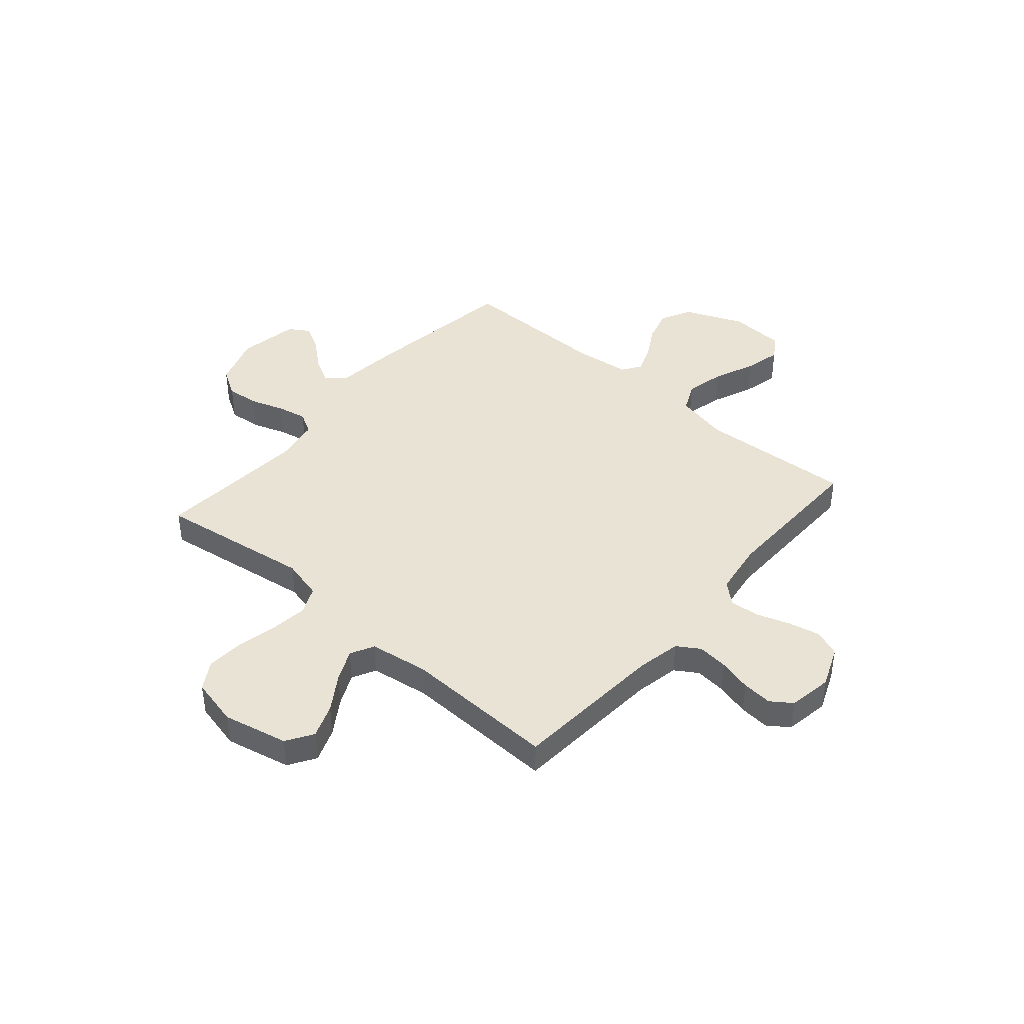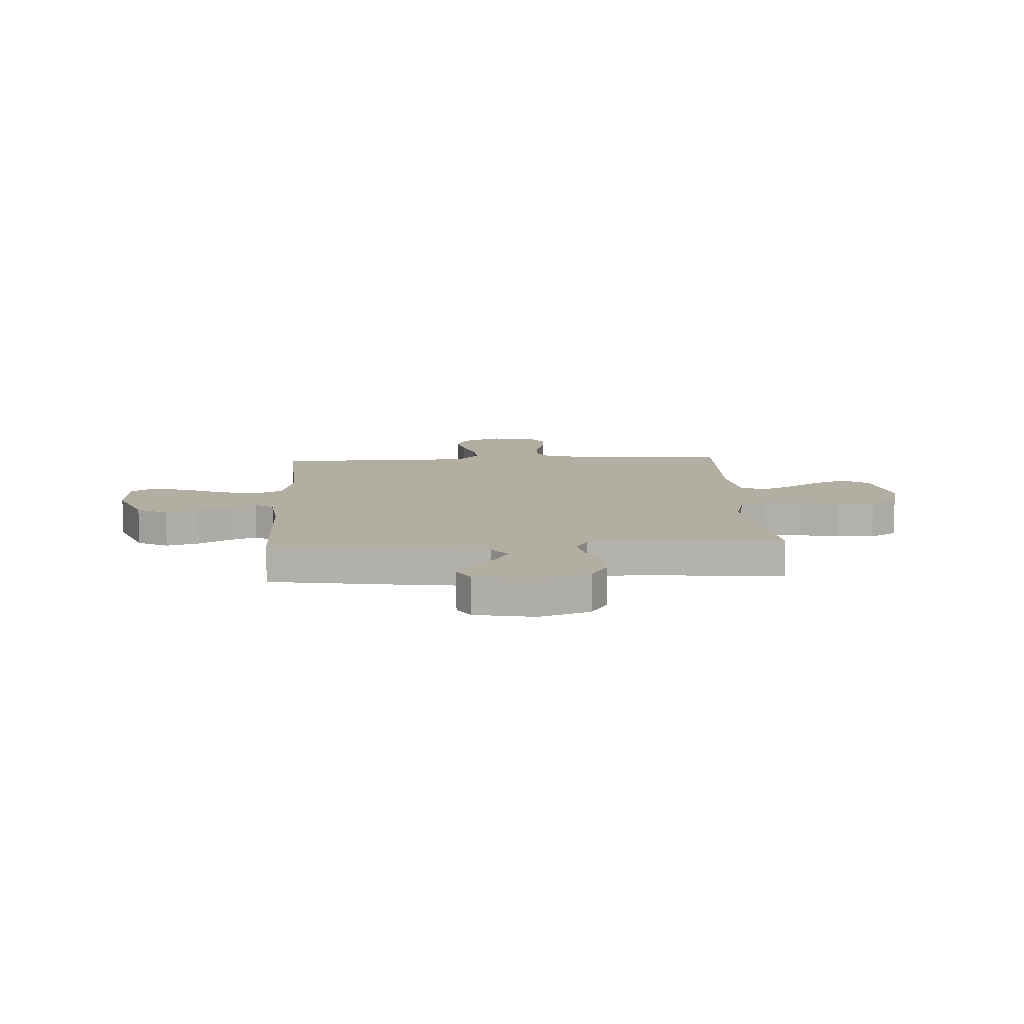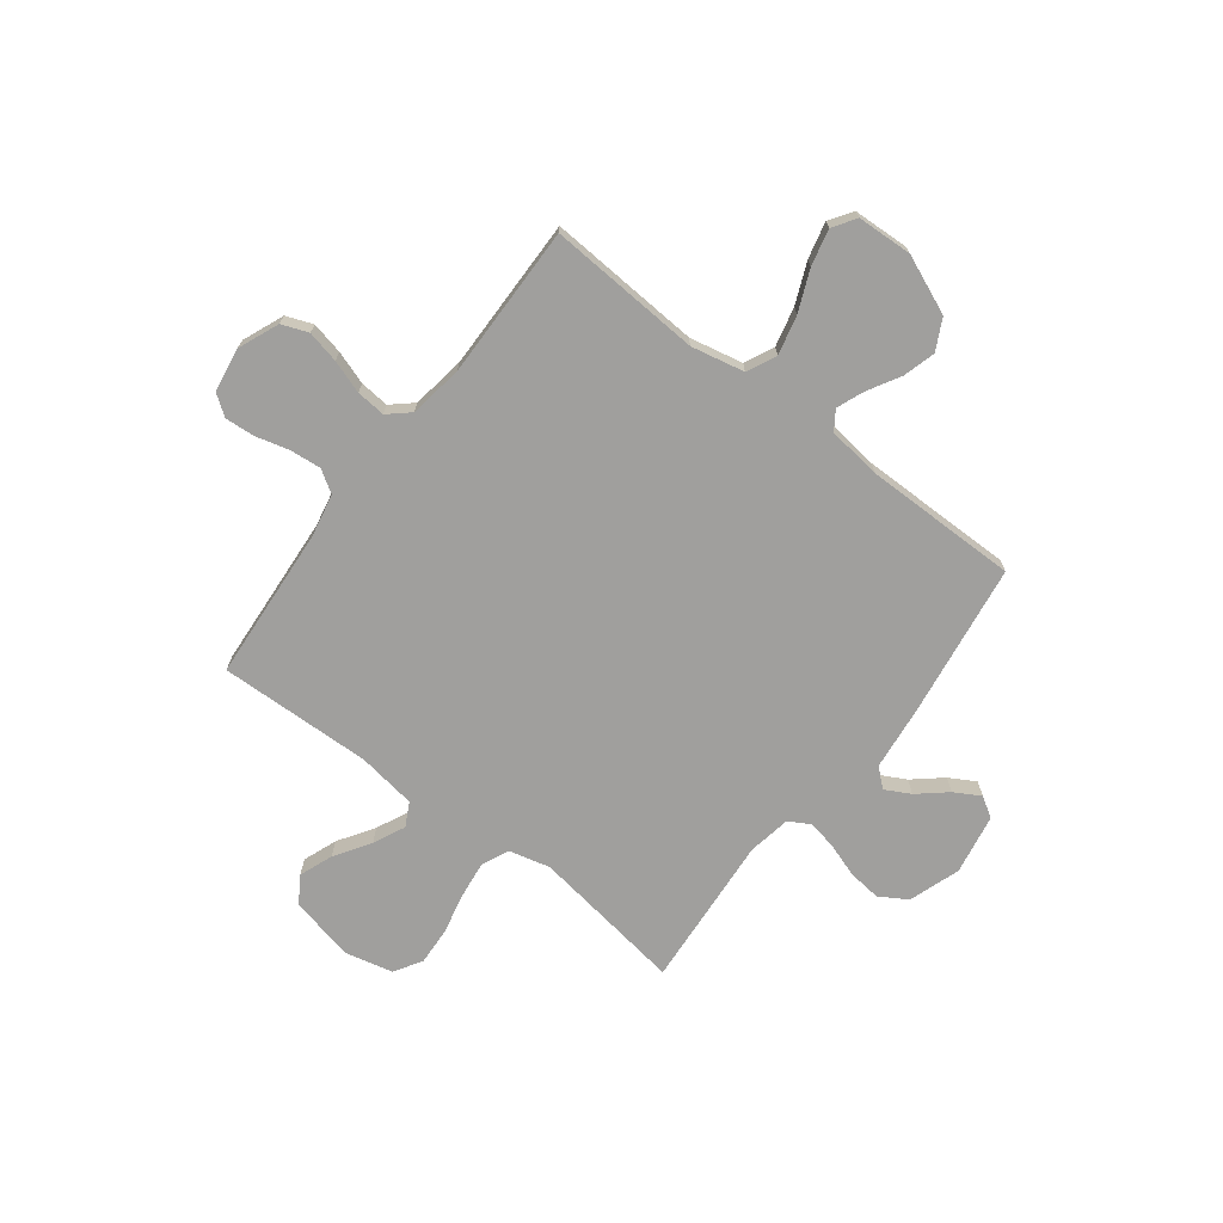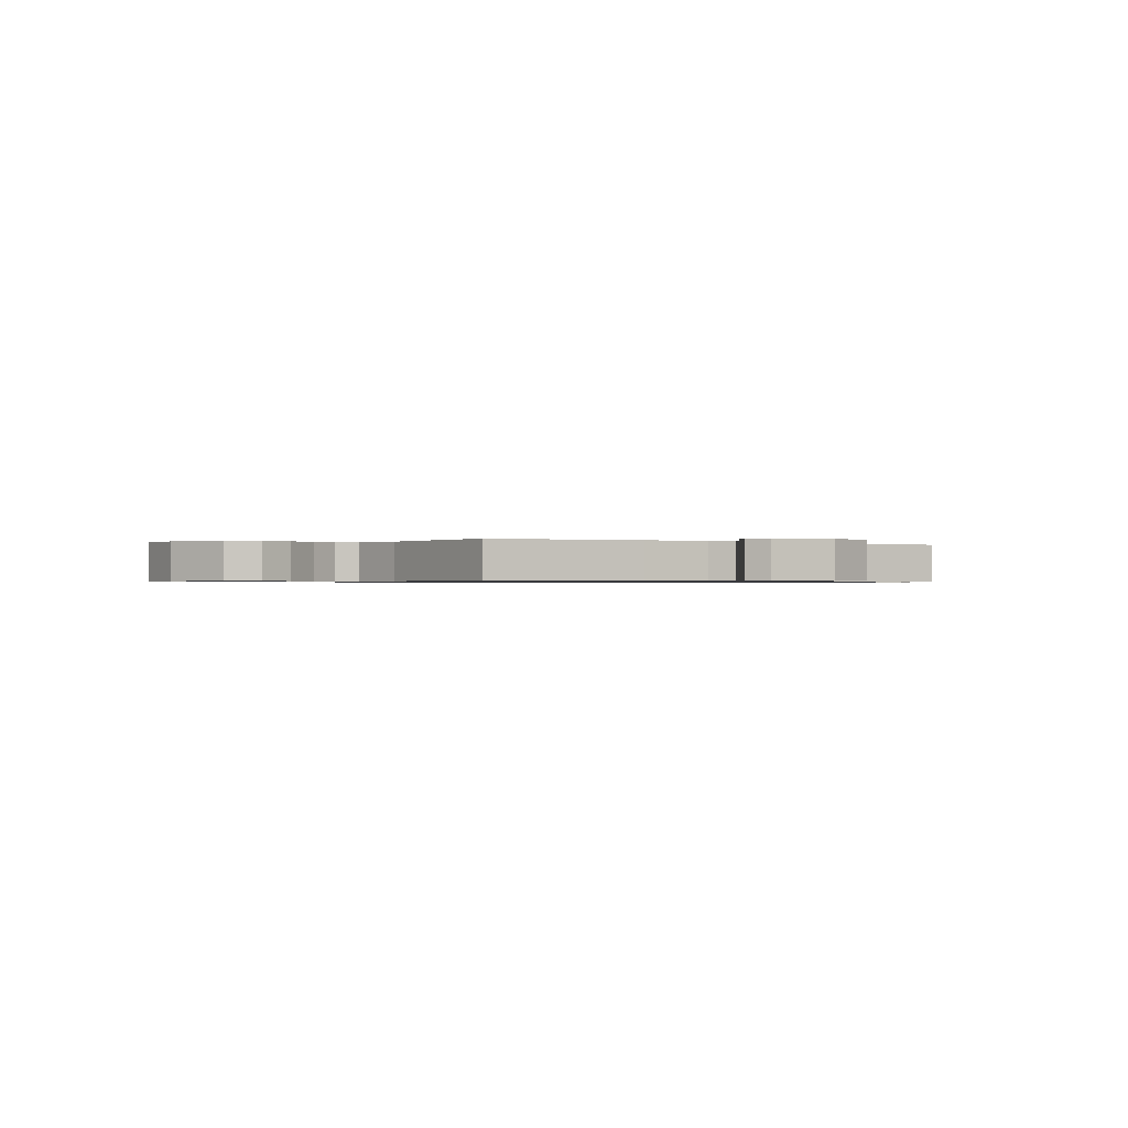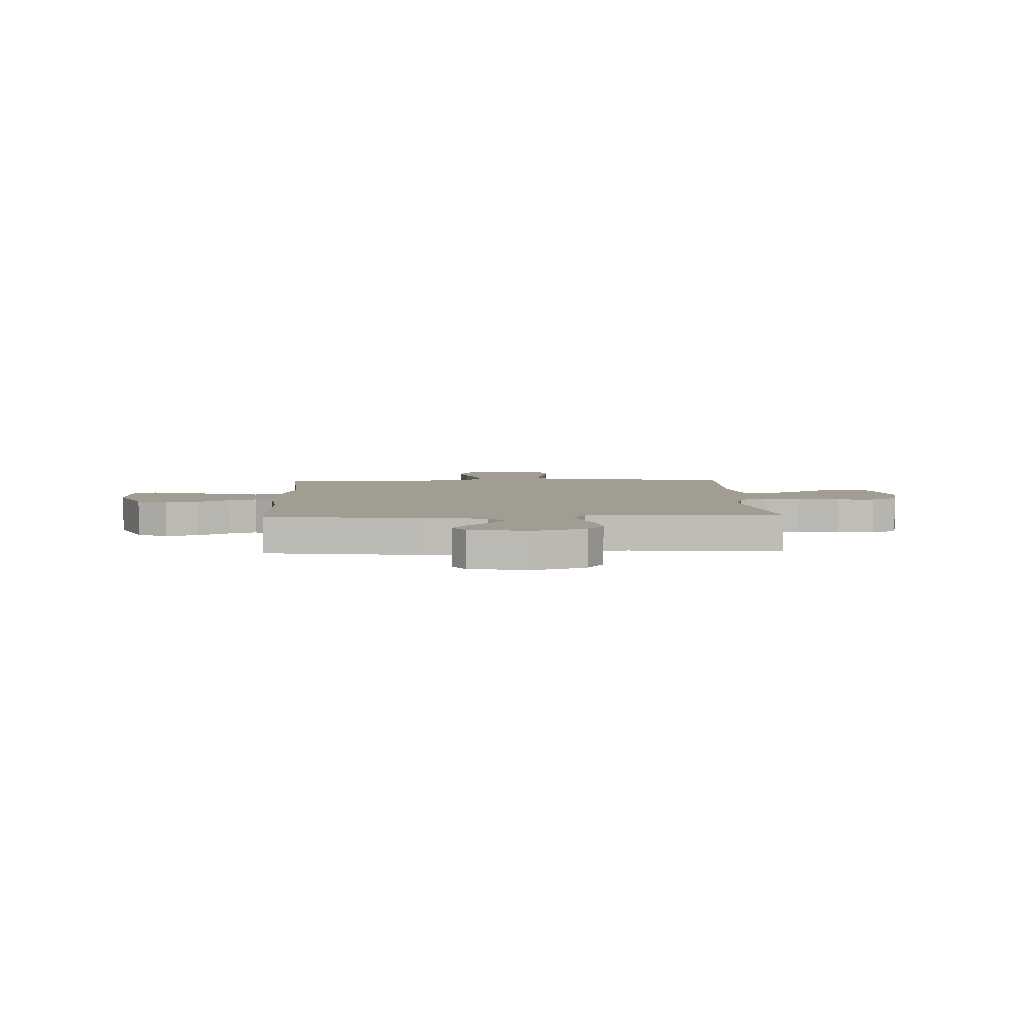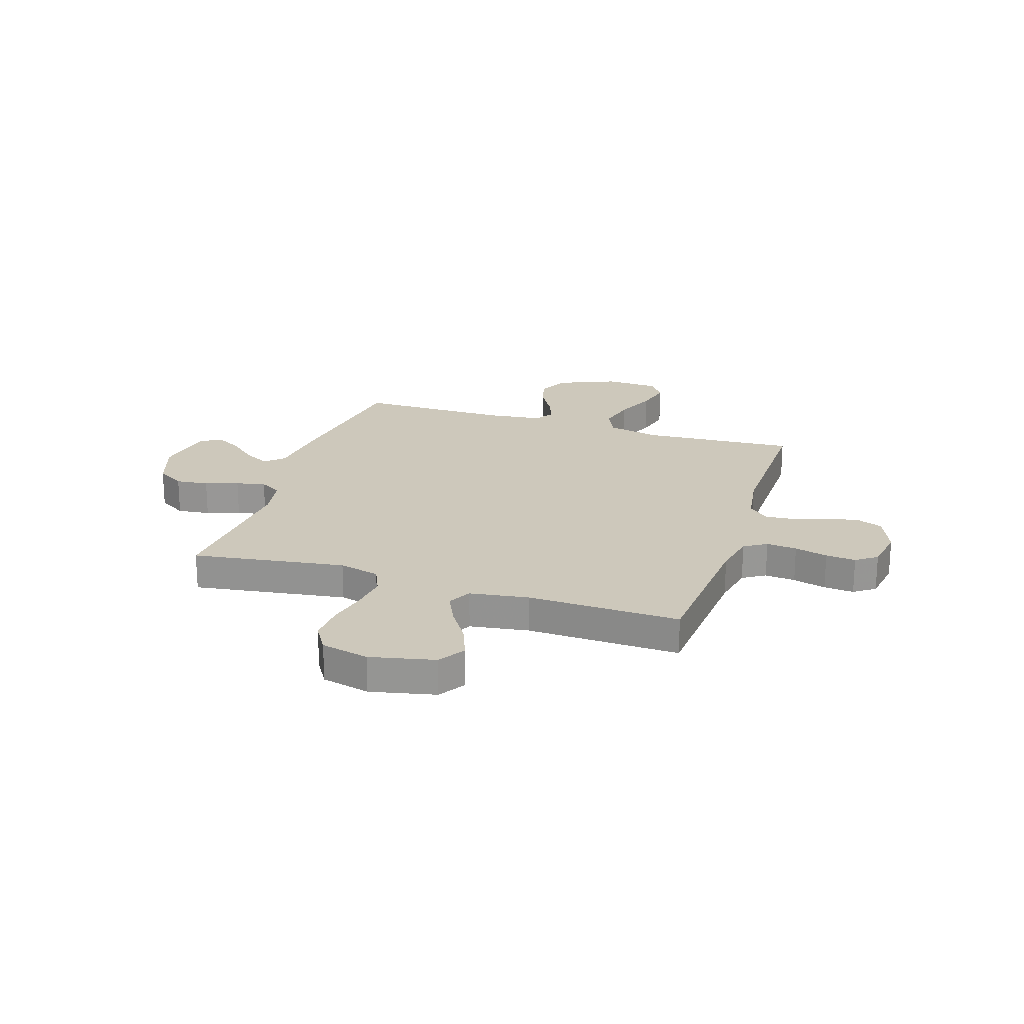
<metadata>
{"format":"obj","ext":"obj","renderer":"f3d","projection":"perspective","resolution":1024,"background":"white","views":[{"elev":42.2,"azim":-139.2,"up":"+Y"},{"elev":10.8,"azim":87.0,"up":"+Y"},{"elev":-71.4,"azim":-37.4,"up":"+Y"},{"elev":-0.6,"azim":56.6,"up":"+Y"},{"elev":4.8,"azim":87.6,"up":"+Y"},{"elev":21.8,"azim":-162.1,"up":"+Y"}]}
</metadata>
<code>
v 0.5 0.07 -0.5
v 0.2 0.07 -0.456
v 0.12 0.07 -0.476
v 0.096 0.07 -0.53
v 0.105 0.07 -0.602
v 0.123 0.07 -0.682
v 0.127 0.07 -0.755
v 0.094 0.07 -0.809
v 0 0.07 -0.831
v -0.127 0.07 -0.803
v -0.16 0.07 -0.751
v -0.135 0.07 -0.685
v -0.09 0.07 -0.616
v -0.061 0.07 -0.554
v -0.085 0.07 -0.508
v -0.2 0.07 -0.491
v -0.5 0.07 -0.5
v -0.522 0.07 -0.2
v -0.539 0.07 -0.115
v -0.583 0.07 -0.087
v -0.643 0.07 -0.093
v -0.708 0.07 -0.11
v -0.767 0.07 -0.115
v -0.808 0.07 -0.086
v -0.822 0.07 0
v -0.789 0.07 0.08
v -0.737 0.07 0.1
v -0.674 0.07 0.086
v -0.609 0.07 0.064
v -0.552 0.07 0.059
v -0.511 0.07 0.095
v -0.495 0.07 0.2
v -0.5 0.07 0.5
v -0.2 0.07 0.481
v -0.096 0.07 0.503
v -0.069 0.07 0.56
v -0.087 0.07 0.636
v -0.121 0.07 0.716
v -0.138 0.07 0.787
v -0.108 0.07 0.832
v 0 0.07 0.837
v 0.114 0.07 0.789
v 0.145 0.07 0.729
v 0.127 0.07 0.665
v 0.091 0.07 0.602
v 0.07 0.07 0.549
v 0.095 0.07 0.512
v 0.2 0.07 0.499
v 0.5 0.07 0.5
v 0.543 0.07 0.2
v 0.557 0.07 0.073
v 0.593 0.07 0.041
v 0.642 0.07 0.067
v 0.697 0.07 0.114
v 0.748 0.07 0.143
v 0.788 0.07 0.118
v 0.809 0.07 0
v 0.775 0.07 -0.1
v 0.721 0.07 -0.133
v 0.657 0.07 -0.126
v 0.592 0.07 -0.104
v 0.534 0.07 -0.092
v 0.492 0.07 -0.116
v 0.477 0.07 -0.2
v 0.5 0 -0.5
v 0.2 0 -0.456
v 0.12 0 -0.476
v 0.096 0 -0.53
v 0.105 0 -0.602
v 0.123 0 -0.682
v 0.127 0 -0.755
v 0.094 0 -0.809
v 0 0 -0.831
v -0.127 0 -0.803
v -0.16 0 -0.751
v -0.135 0 -0.685
v -0.09 0 -0.616
v -0.061 0 -0.554
v -0.085 0 -0.508
v -0.2 0 -0.491
v -0.5 0 -0.5
v -0.522 0 -0.2
v -0.539 0 -0.115
v -0.583 0 -0.087
v -0.643 0 -0.093
v -0.708 0 -0.11
v -0.767 0 -0.115
v -0.808 0 -0.086
v -0.822 0 0
v -0.789 0 0.08
v -0.737 0 0.1
v -0.674 0 0.086
v -0.609 0 0.064
v -0.552 0 0.059
v -0.511 0 0.095
v -0.495 0 0.2
v -0.5 0 0.5
v -0.2 0 0.481
v -0.096 0 0.503
v -0.069 0 0.56
v -0.087 0 0.636
v -0.121 0 0.716
v -0.138 0 0.787
v -0.108 0 0.832
v 0 0 0.837
v 0.114 0 0.789
v 0.145 0 0.729
v 0.127 0 0.665
v 0.091 0 0.602
v 0.07 0 0.549
v 0.095 0 0.512
v 0.2 0 0.499
v 0.5 0 0.5
v 0.543 0 0.2
v 0.557 0 0.073
v 0.593 0 0.041
v 0.642 0 0.067
v 0.697 0 0.114
v 0.748 0 0.143
v 0.788 0 0.118
v 0.809 0 0
v 0.775 0 -0.1
v 0.721 0 -0.133
v 0.657 0 -0.126
v 0.592 0 -0.104
v 0.534 0 -0.092
v 0.492 0 -0.116
v 0.477 0 -0.2
f 58 59 60 61
f 58 61 62
f 57 58 62
f 56 57 62
f 53 54 55 56
f 52 53 56 62
f 51 52 62 63
f 48 49 50 51
f 47 48 51 63
f 42 43 44 45
f 42 45 46
f 41 42 46
f 40 41 46
f 37 38 39 40
f 36 37 40 46
f 35 36 46 47
f 32 33 34
f 31 32 34 35
f 26 27 28 29
f 24 25 26 29
f 24 29 30
f 21 22 23 24
f 20 21 24 30
f 19 20 30 31
f 16 17 18
f 15 16 18 19
f 10 11 12 13
f 10 13 14
f 9 10 14
f 8 9 14
f 5 6 7 8
f 4 5 8 14
f 3 4 14 15
f 64 1 2
f 35 47 63 64
f 19 31 35 64
f 15 19 64
f 2 3 15 64
f 125 124 123 122
f 126 125 122
f 126 122 121
f 126 121 120
f 120 119 118 117
f 126 120 117 116
f 127 126 116 115
f 115 114 113 112
f 127 115 112 111
f 109 108 107 106
f 110 109 106
f 110 106 105
f 110 105 104
f 104 103 102 101
f 110 104 101 100
f 111 110 100 99
f 98 97 96
f 99 98 96 95
f 93 92 91 90
f 93 90 89 88
f 94 93 88
f 88 87 86 85
f 94 88 85 84
f 95 94 84 83
f 82 81 80
f 83 82 80 79
f 77 76 75 74
f 78 77 74
f 78 74 73
f 78 73 72
f 72 71 70 69
f 78 72 69 68
f 79 78 68 67
f 66 65 128
f 128 127 111 99
f 128 99 95 83
f 128 83 79
f 128 79 67 66
f 1 65 66 2
f 2 66 67 3
f 3 67 68 4
f 4 68 69 5
f 5 69 70 6
f 6 70 71 7
f 7 71 72 8
f 8 72 73 9
f 9 73 74 10
f 10 74 75 11
f 11 75 76 12
f 12 76 77 13
f 13 77 78 14
f 14 78 79 15
f 15 79 80 16
f 16 80 81 17
f 17 81 82 18
f 18 82 83 19
f 19 83 84 20
f 20 84 85 21
f 21 85 86 22
f 22 86 87 23
f 23 87 88 24
f 24 88 89 25
f 25 89 90 26
f 26 90 91 27
f 27 91 92 28
f 28 92 93 29
f 29 93 94 30
f 30 94 95 31
f 31 95 96 32
f 32 96 97 33
f 33 97 98 34
f 34 98 99 35
f 35 99 100 36
f 36 100 101 37
f 37 101 102 38
f 38 102 103 39
f 39 103 104 40
f 40 104 105 41
f 41 105 106 42
f 42 106 107 43
f 43 107 108 44
f 44 108 109 45
f 45 109 110 46
f 46 110 111 47
f 47 111 112 48
f 48 112 113 49
f 49 113 114 50
f 50 114 115 51
f 51 115 116 52
f 52 116 117 53
f 53 117 118 54
f 54 118 119 55
f 55 119 120 56
f 56 120 121 57
f 57 121 122 58
f 58 122 123 59
f 59 123 124 60
f 60 124 125 61
f 61 125 126 62
f 62 126 127 63
f 63 127 128 64
f 64 128 65 1

</code>
